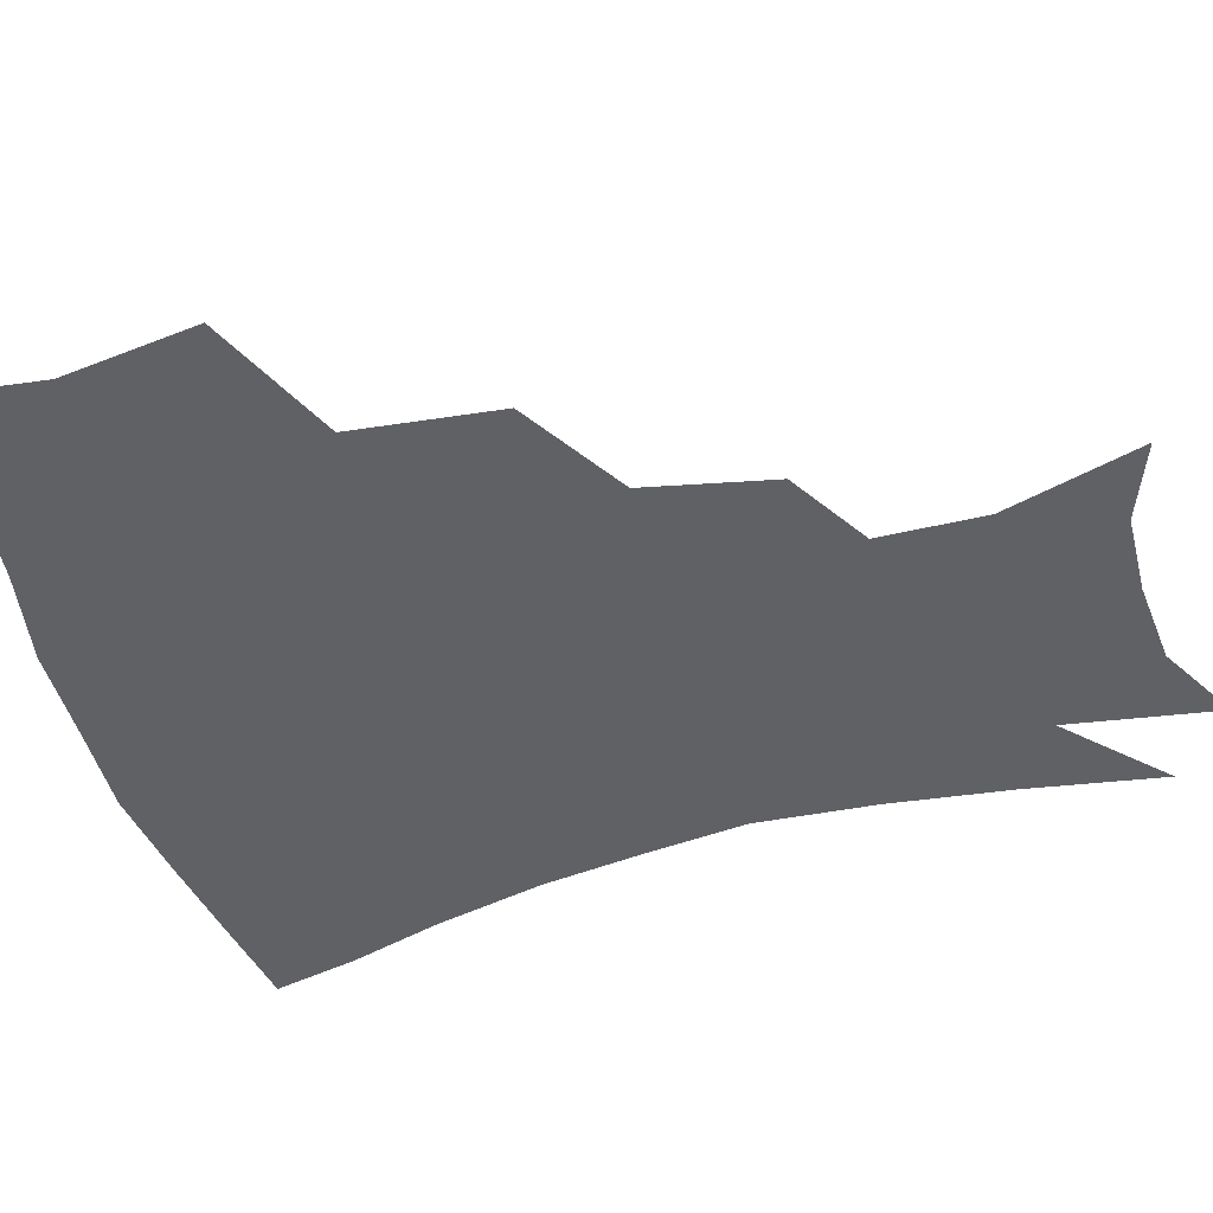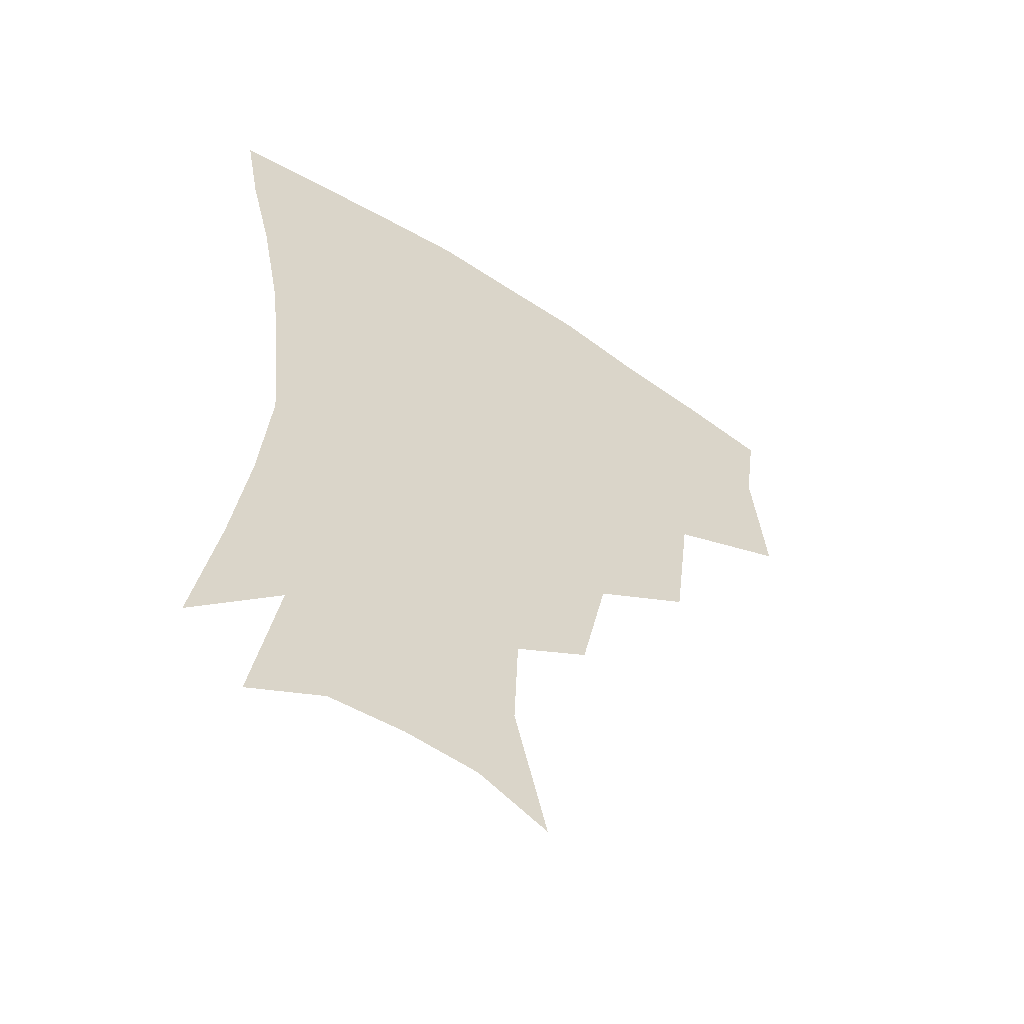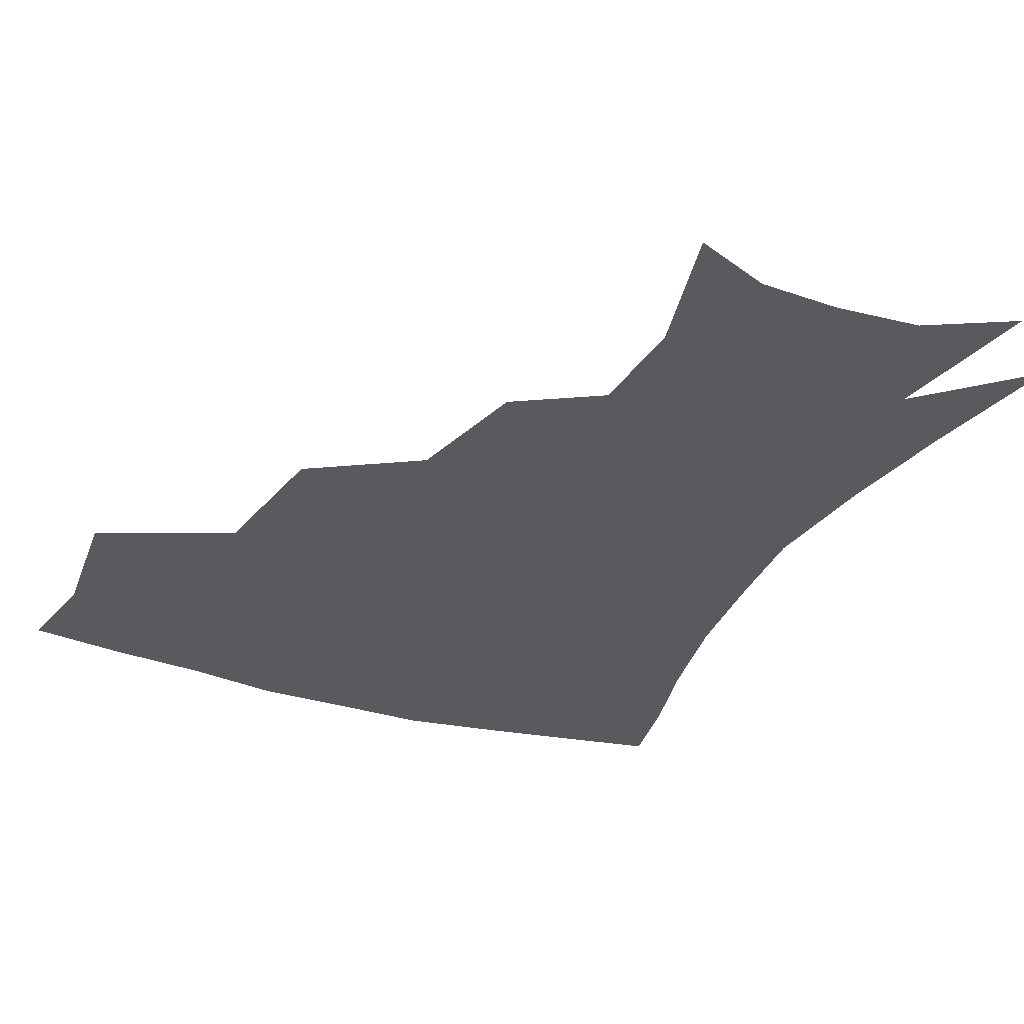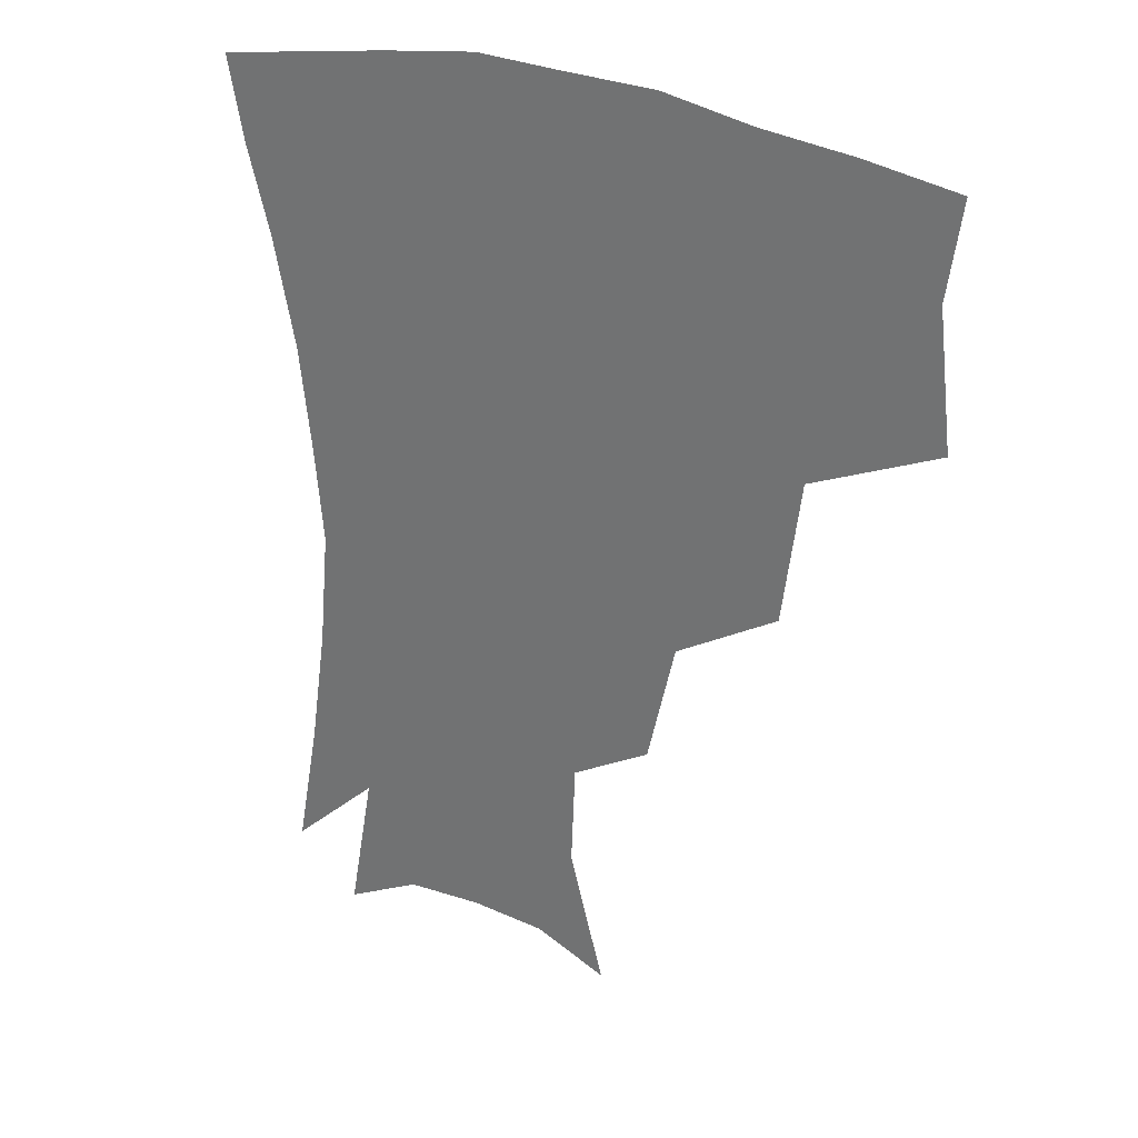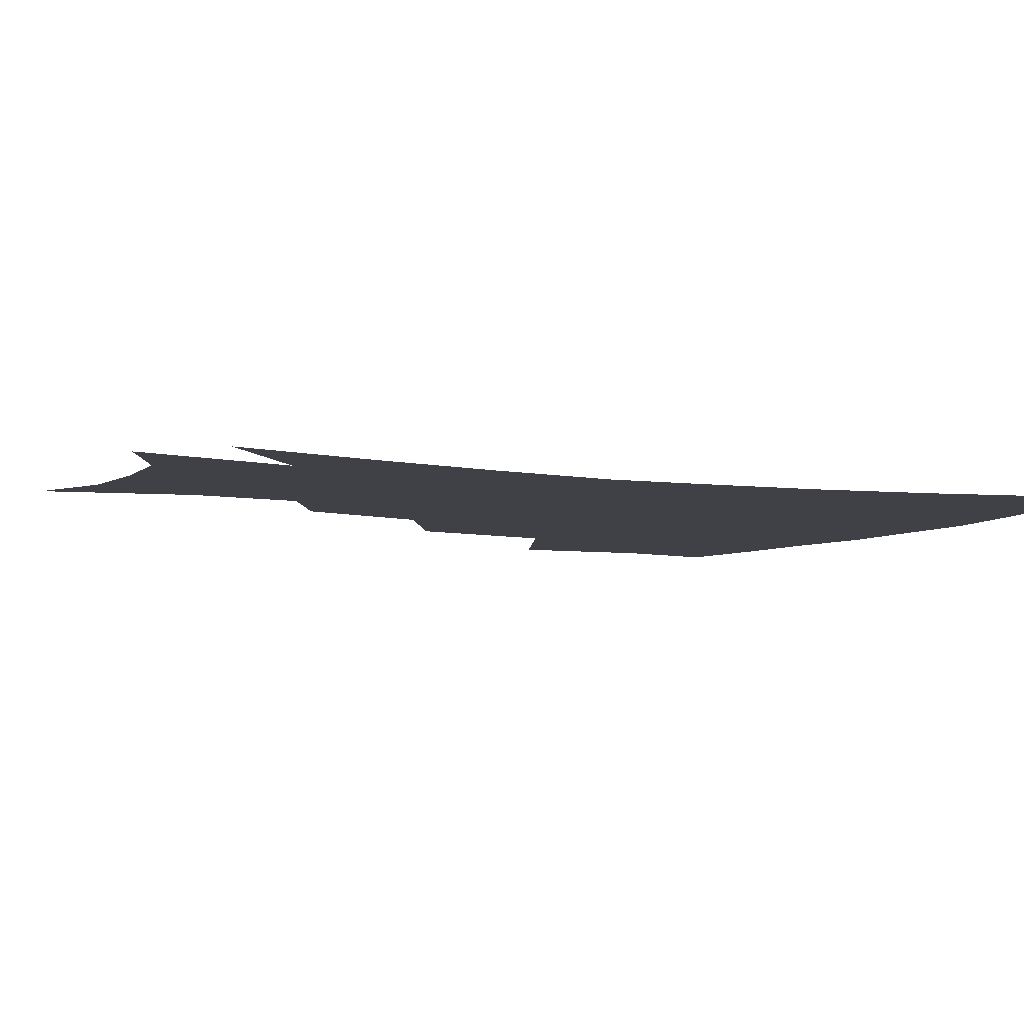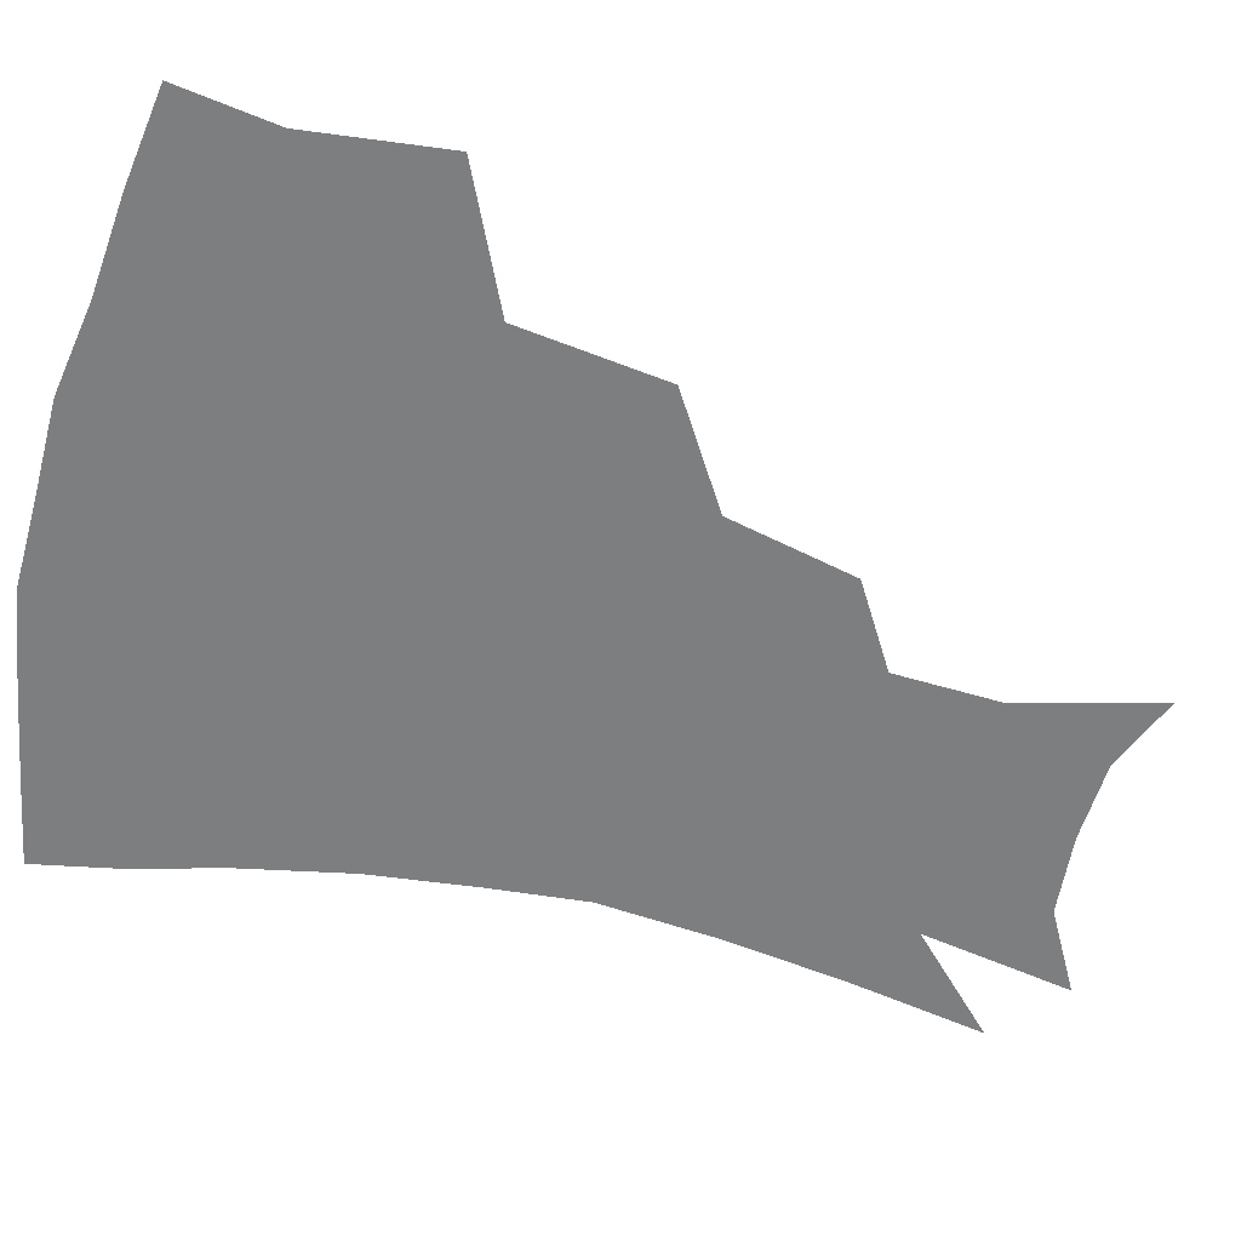
<metadata>
{"format":"obj","ext":"obj","renderer":"f3d","projection":"perspective","resolution":1024,"background":"white","views":[{"elev":-49.6,"azim":-73.1,"up":"+Z"},{"elev":-55.9,"azim":145.5,"up":"+Y"},{"elev":-30.6,"azim":-24.5,"up":"+Z"},{"elev":29.7,"azim":-149.3,"up":"+Y"},{"elev":-6.0,"azim":62.4,"up":"+Z"},{"elev":-59.3,"azim":-104.5,"up":"+Z"}]}
</metadata>
<code>
v 454.8 343 0
v 459.7 385.1 0
v 455.4 415.3 0
v 501.2 278.9 0
v 495.4 324.1 0
v 493.4 361.3 0
v 489.5 390 0
v 485 419.7 0
v 542.8 219.1 0
v 533.9 258.4 0
v 526.2 297.3 0
v 523.7 336.9 0
v 521.1 365.6 0
v 517.9 393.4 0
v 514.5 422.5 0
v 558.2 128.2 0
v 569.3 171 0
v 568 203.7 0
v 560.8 241.9 0
v 554.9 274.8 0
v 551.7 311.5 0
v 549.5 340.5 0
v 548.7 368.9 0
v 546.5 395.7 0
v 543.1 427.3 0
v 581.5 137.8 0
v 587.5 178.4 0
v 584.5 212.9 0
v 579.6 249.8 0
v 576.7 285.4 0
v 575.7 317.3 0
v 575.4 344.4 0
v 575.2 370 0
v 574.7 396.2 0
v 571.8 427.6 0
v 605.6 138.9 0
v 605.8 184.6 0
v 602.3 220.9 0
v 599.1 255.4 0
v 597.8 288.5 0
v 598.4 317.5 0
v 599.8 344.5 0
v 601.9 371 0
v 602 396.5 0
v 599.8 428.2 0
v 630.6 136.8 0
v 624.9 181.9 0
v 620.5 220.5 0
v 618.3 254.1 0
v 618.4 284.7 0
v 620 315.6 0
v 623.3 344.2 0
v 626.7 369.5 0
v 629.8 394.3 0
v 629.4 423.7 0
v 655.3 123.1 0
v 647.1 170.1 0
v 640 213.2 0
v 638.1 245.5 0
v 638.2 277.1 0
v 640.4 309.4 0
v 644.8 339 0
v 650.7 365.5 0
v 655.7 391.5 0
v 658.3 418.7 0
v 676 142 0
v 668.1 185 0
v 662.7 222.8 0
v 659.3 260.4 0
v 662 290.7 0
v 665.9 324.5 0
v 672.9 359.2 0
v 680.4 387.1 0
v 685.6 413.7 0
f 5 6 1
f 1 6 2
f 6 7 2
f 2 7 3
f 7 8 3
f 10 11 4
f 4 11 5
f 11 12 5
f 5 12 6
f 12 13 6
f 6 13 7
f 13 14 7
f 7 14 8
f 14 15 8
f 18 19 9
f 9 19 10
f 19 20 10
f 10 20 11
f 20 21 11
f 11 21 12
f 21 22 12
f 12 22 13
f 22 23 13
f 13 23 14
f 23 24 14
f 14 24 15
f 24 25 15
f 16 26 17
f 26 27 17
f 17 27 18
f 27 28 18
f 18 28 19
f 28 29 19
f 19 29 20
f 29 30 20
f 20 30 21
f 30 31 21
f 21 31 22
f 31 32 22
f 22 32 23
f 32 33 23
f 23 33 24
f 33 34 24
f 24 34 25
f 34 35 25
f 26 36 27
f 36 37 27
f 27 37 28
f 37 38 28
f 28 38 29
f 38 39 29
f 29 39 30
f 39 40 30
f 30 40 31
f 40 41 31
f 31 41 32
f 41 42 32
f 32 42 33
f 42 43 33
f 33 43 34
f 43 44 34
f 34 44 35
f 44 45 35
f 36 46 37
f 46 47 37
f 37 47 38
f 47 48 38
f 38 48 39
f 48 49 39
f 39 49 40
f 49 50 40
f 40 50 41
f 50 51 41
f 41 51 42
f 51 52 42
f 42 52 43
f 52 53 43
f 43 53 44
f 53 54 44
f 44 54 45
f 54 55 45
f 46 56 47
f 56 57 47
f 47 57 48
f 57 58 48
f 48 58 49
f 58 59 49
f 49 59 50
f 59 60 50
f 50 60 51
f 60 61 51
f 51 61 52
f 61 62 52
f 52 62 53
f 62 63 53
f 53 63 54
f 63 64 54
f 54 64 55
f 64 65 55
f 57 66 58
f 66 67 58
f 58 67 59
f 67 68 59
f 59 68 60
f 68 69 60
f 60 69 61
f 69 70 61
f 61 70 62
f 70 71 62
f 62 71 63
f 71 72 63
f 63 72 64
f 72 73 64
f 64 73 65
f 73 74 65

</code>
